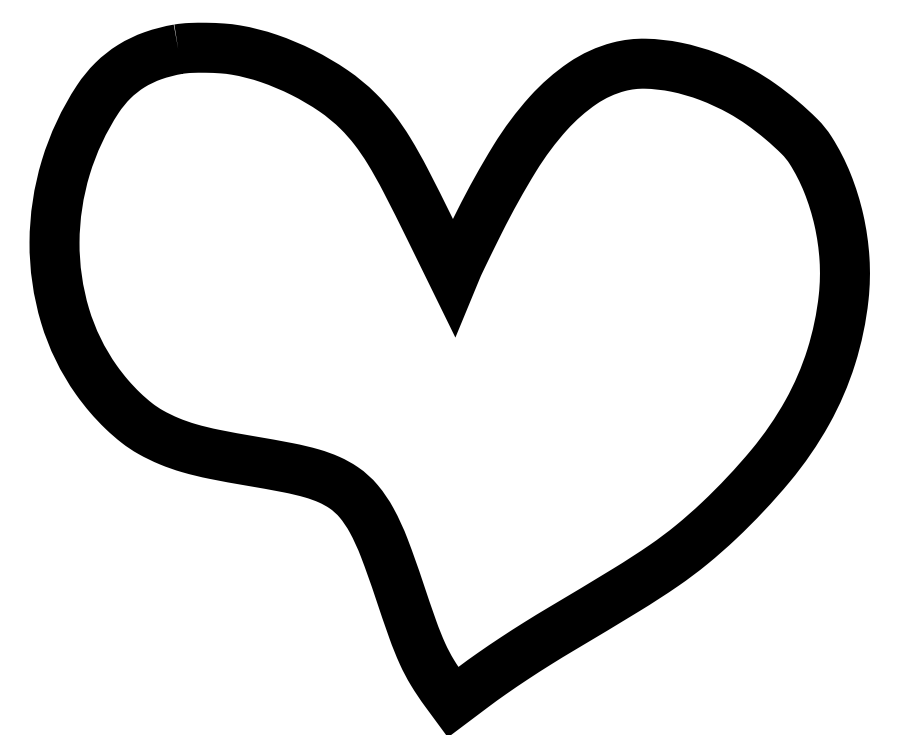
<metadata>
{"format":"dxf","ext":"dxf","renderer":"ezdxf+matplotlib","layout":"modelspace","background":"white","min_lineweight":24,"dpi":150}
</metadata>
<code>
0
SECTION
2
ENTITIES
0
POLYLINE
8
0
66
1
70
1
0
VERTEX
8
0
10
72.83
20
383
42
0.04261
0
VERTEX
8
0
10
58.01
20
379.2
42
0.05445
0
VERTEX
8
0
10
45.31
20
373.1
42
0.05659
0
VERTEX
8
0
10
34.59
20
364.6
42
0.05192
0
VERTEX
8
0
10
25.69
20
353.7
42
0.07222
0
VERTEX
8
0
10
6.889
20
313.6
42
0.07225
0
VERTEX
8
0
10
0.2884
20
269.7
42
0.07395
0
VERTEX
8
0
10
6.457
20
226.7
42
0.08183
0
VERTEX
8
0
10
24.84
20
189
42
0.02291
0
VERTEX
8
0
10
32.22
20
179.5
42
0.02408
0
VERTEX
8
0
10
40.32
20
171
42
0.02552
0
VERTEX
8
0
10
48.64
20
163.7
42
0.03803
0
VERTEX
8
0
10
56.65
20
158.4
42
0.0296
0
VERTEX
8
0
10
67.53
20
153.1
42
0.02821
0
VERTEX
8
0
10
79.14
20
149
42
0.02097
0
VERTEX
8
0
10
93.86
20
145.4
42
0.007561
0
VERTEX
8
0
10
115.1
20
141.5
42
-0.005982
0
VERTEX
8
0
10
137.4
20
137.5
42
-0.02215
0
VERTEX
8
0
10
151.4
20
134.2
42
-0.03448
0
VERTEX
8
0
10
161.4
20
130.5
42
-0.04473
0
VERTEX
8
0
10
169.9
20
125.8
42
-0.07012
0
VERTEX
8
0
10
178.7
20
117.8
42
-0.04926
0
VERTEX
8
0
10
186.2
20
106.8
42
-0.03349
0
VERTEX
8
0
10
193.6
20
90.6
42
-0.01108
0
VERTEX
8
0
10
202.4
20
66
42
0.005251
0
VERTEX
8
0
10
210.5
20
42.49
42
0.02095
0
VERTEX
8
0
10
216.1
20
28.36
42
0.03026
0
VERTEX
8
0
10
221.8
20
17.52
42
0.02227
0
VERTEX
8
0
10
229.4
20
6.246
42
0
0
VERTEX
8
0
10
234
20
0.006278
42
0
0
VERTEX
8
0
10
245.7
20
8.842
42
-0.008939
0
VERTEX
8
0
10
257
20
16.96
42
-0.006387
0
VERTEX
8
0
10
269.8
20
25.66
42
-0.006095
0
VERTEX
8
0
10
283.6
20
34.52
42
-0.005916
0
VERTEX
8
0
10
297.7
20
43.14
42
0.003095
0
VERTEX
8
0
10
335.7
20
66
42
0.01356
0
VERTEX
8
0
10
357.7
20
80.25
42
0.02095
0
VERTEX
8
0
10
373.9
20
92.38
42
0.01768
0
VERTEX
8
0
10
390
20
106.5
42
0.03007
0
VERTEX
8
0
10
420.2
20
138.7
42
0.04634
0
VERTEX
8
0
10
441.8
20
170.1
42
0.05113
0
VERTEX
8
0
10
455.8
20
202.5
42
0.04933
0
VERTEX
8
0
10
463.1
20
237.5
42
0.04282
0
VERTEX
8
0
10
463.6
20
259.9
42
0.03946
0
VERTEX
8
0
10
460.3
20
282.7
42
0.03989
0
VERTEX
8
0
10
453.5
20
304.5
42
0.04639
0
VERTEX
8
0
10
443.6
20
323.7
42
0.05549
0
VERTEX
8
0
10
437.3
20
331.7
42
0.02068
0
VERTEX
8
0
10
426.7
20
341.4
42
0.02061
0
VERTEX
8
0
10
414.5
20
350.8
42
0.02806
0
VERTEX
8
0
10
402.8
20
358.2
42
0.03574
0
VERTEX
8
0
10
383.9
20
366.9
42
0.04062
0
VERTEX
8
0
10
364.7
20
372.5
42
0.04432
0
VERTEX
8
0
10
346.7
20
374.5
42
0.06952
0
VERTEX
8
0
10
331.3
20
372.7
42
0.08647
0
VERTEX
8
0
10
310
20
363
42
0.05956
0
VERTEX
8
0
10
290
20
345.5
42
0.04557
0
VERTEX
8
0
10
270.2
20
319.1
42
0.02174
0
VERTEX
8
0
10
249.6
20
282
42
0.001425
0
VERTEX
8
0
10
245.2
20
273
42
0.001772
0
VERTEX
8
0
10
241.1
20
264.6
42
0.00144
0
VERTEX
8
0
10
237.7
20
257.6
42
0.01344
0
VERTEX
8
0
10
236.3
20
254.5
42
0
0
VERTEX
8
0
10
234.2
20
249.5
42
0
0
VERTEX
8
0
10
220.1
20
278.2
42
0.005086
0
VERTEX
8
0
10
206.2
20
306
42
0.01792
0
VERTEX
8
0
10
196.4
20
323.5
42
0.02703
0
VERTEX
8
0
10
187.8
20
335.9
42
0.03313
0
VERTEX
8
0
10
178.5
20
346.5
42
0.04594
0
VERTEX
8
0
10
163.9
20
358.6
42
0.03365
0
VERTEX
8
0
10
145.7
20
369.3
42
0.03324
0
VERTEX
8
0
10
126
20
377.6
42
0.04085
0
VERTEX
8
0
10
106.6
20
382.5
42
0.02467
0
VERTEX
8
0
10
98.79
20
383.4
42
0.01377
0
VERTEX
8
0
10
89.2
20
383.8
42
0.01371
0
VERTEX
8
0
10
79.83
20
383.7
42
0.03167
0
SEQEND
0
ENDSEC
0
EOF

</code>
